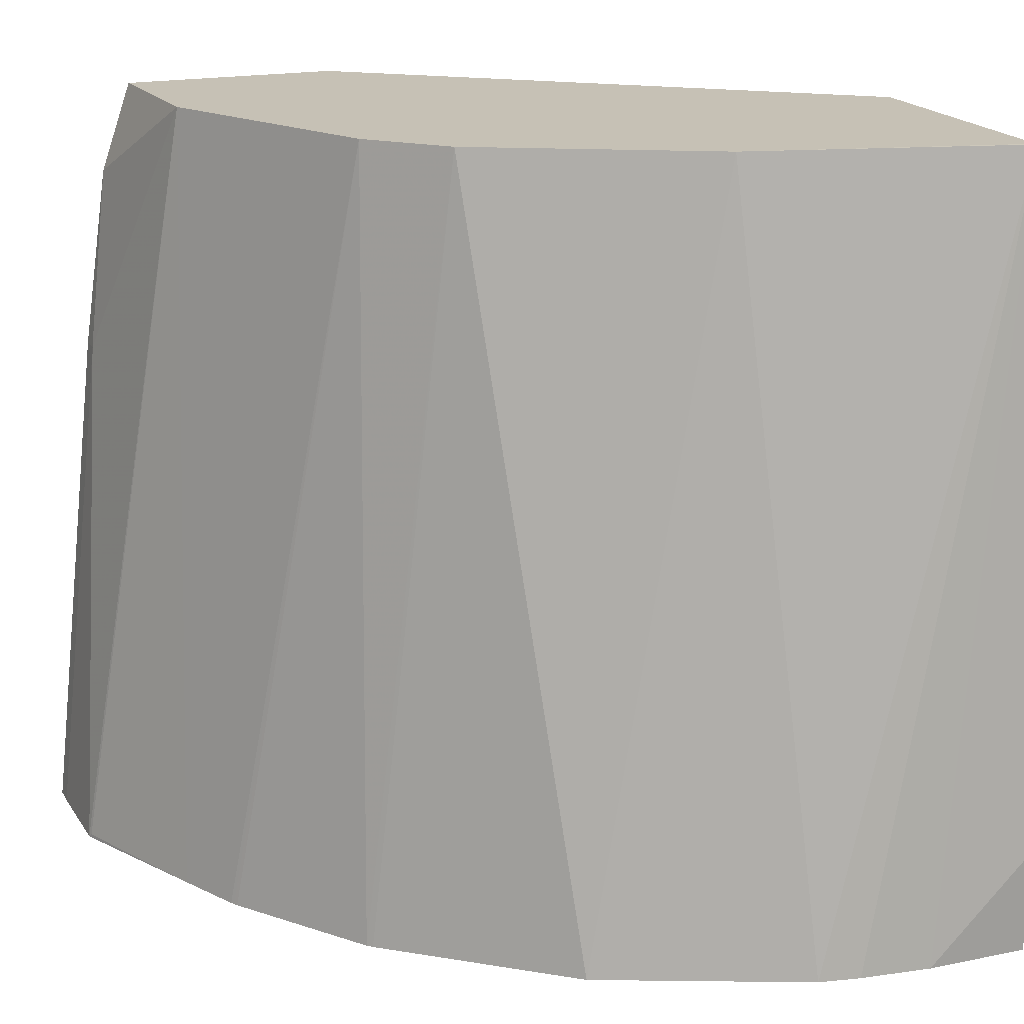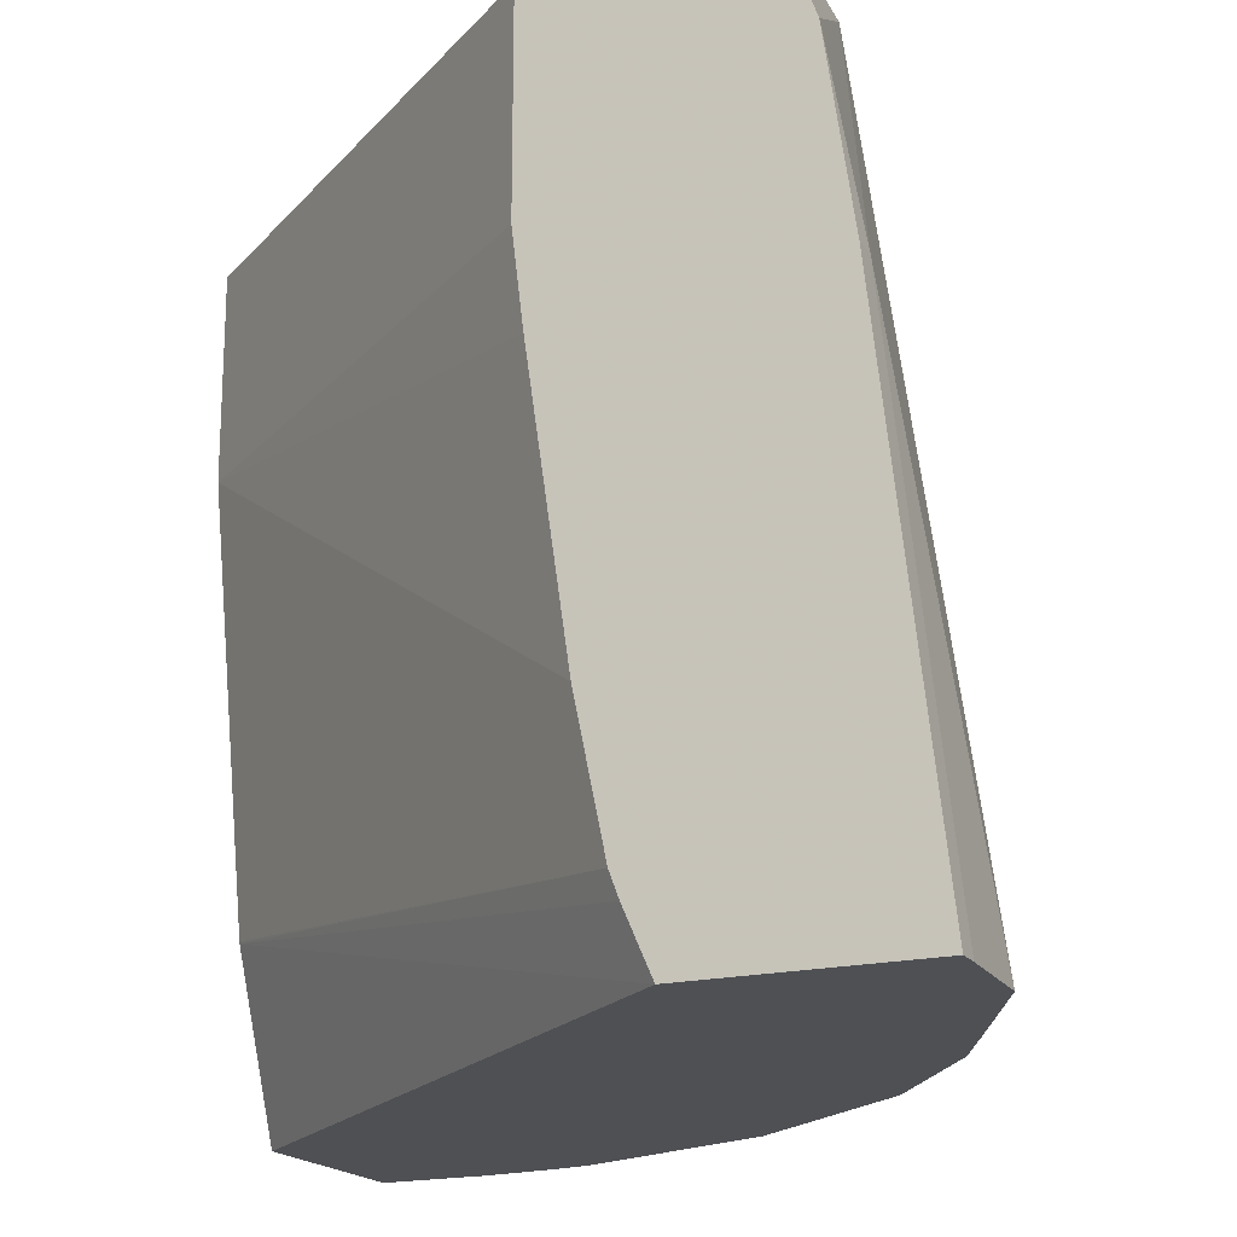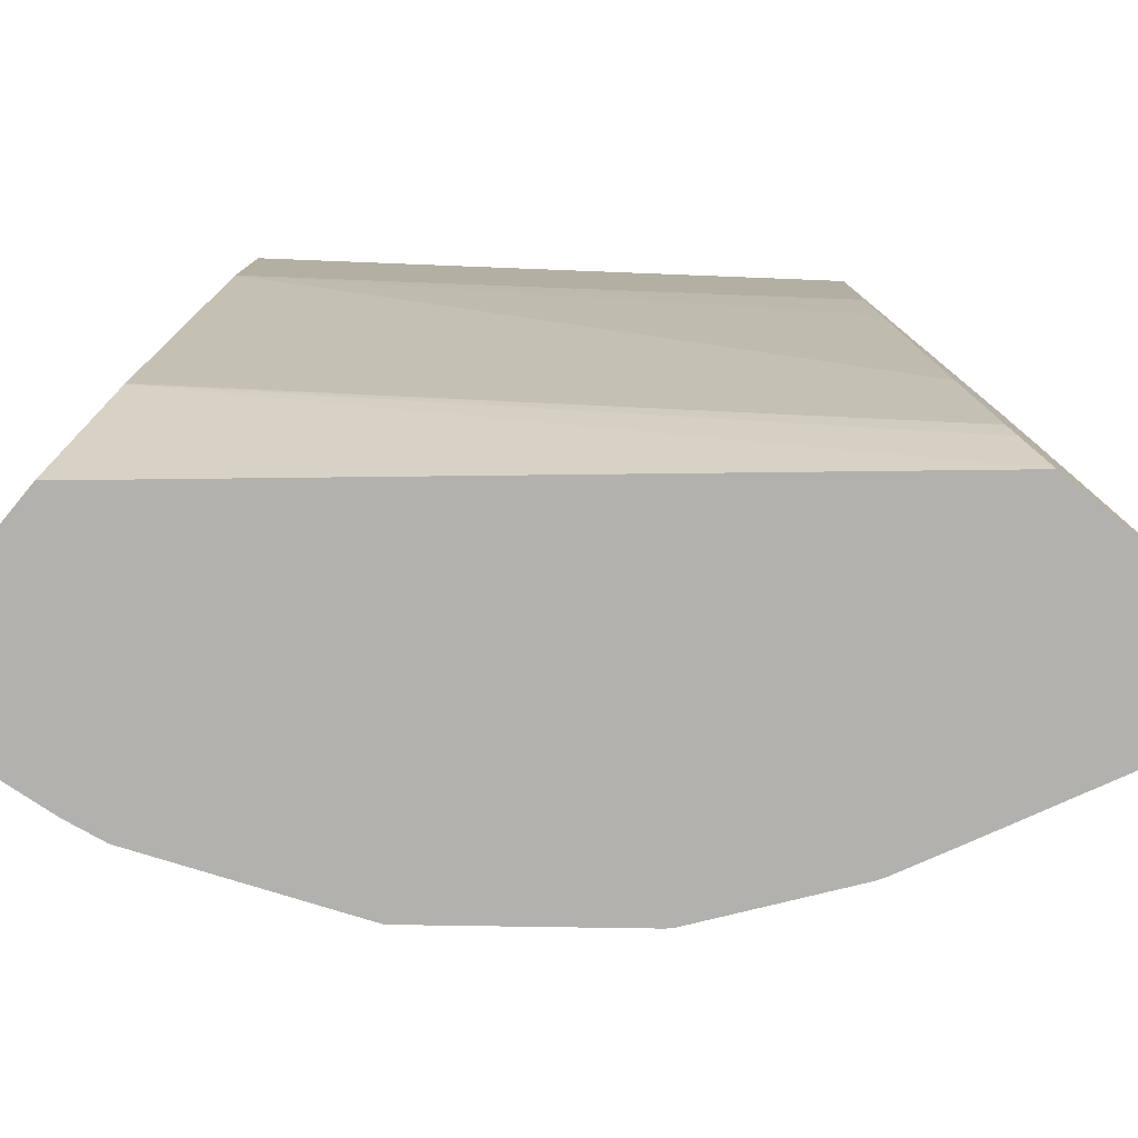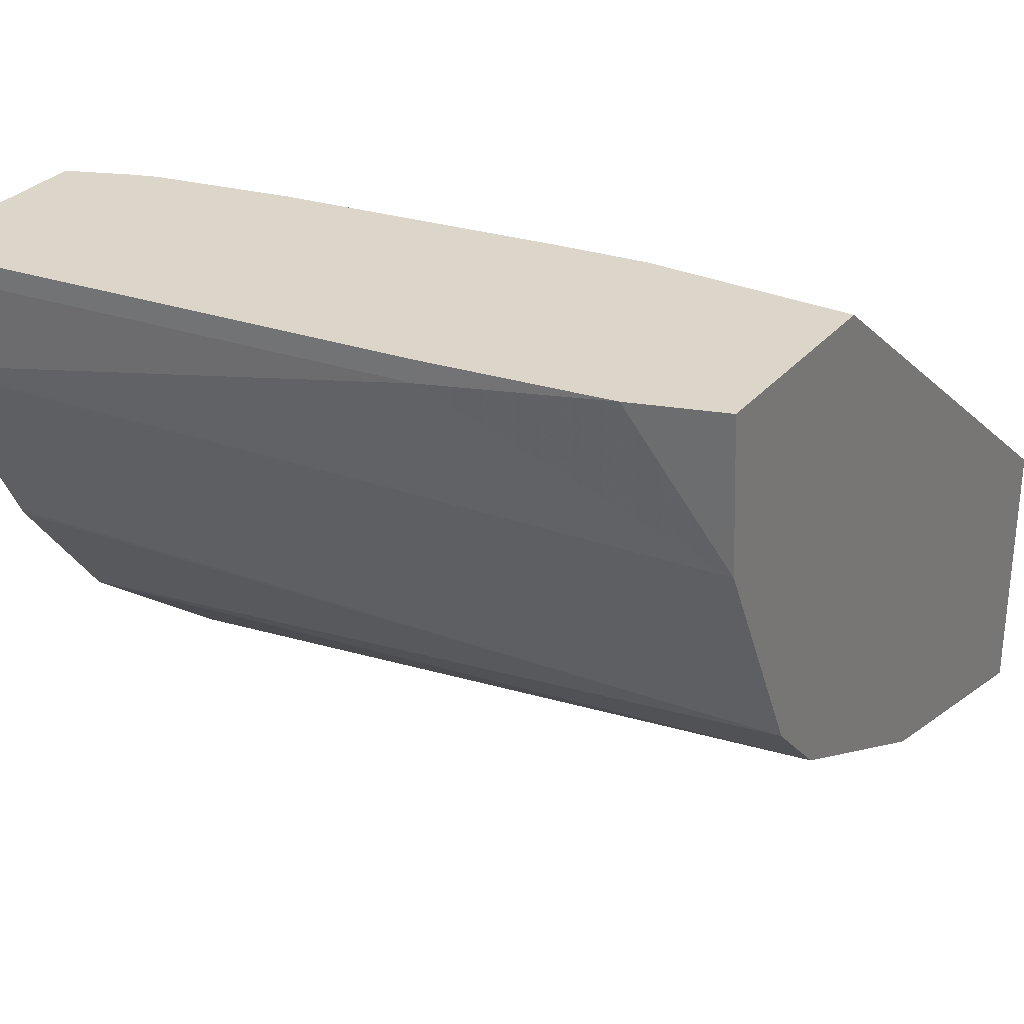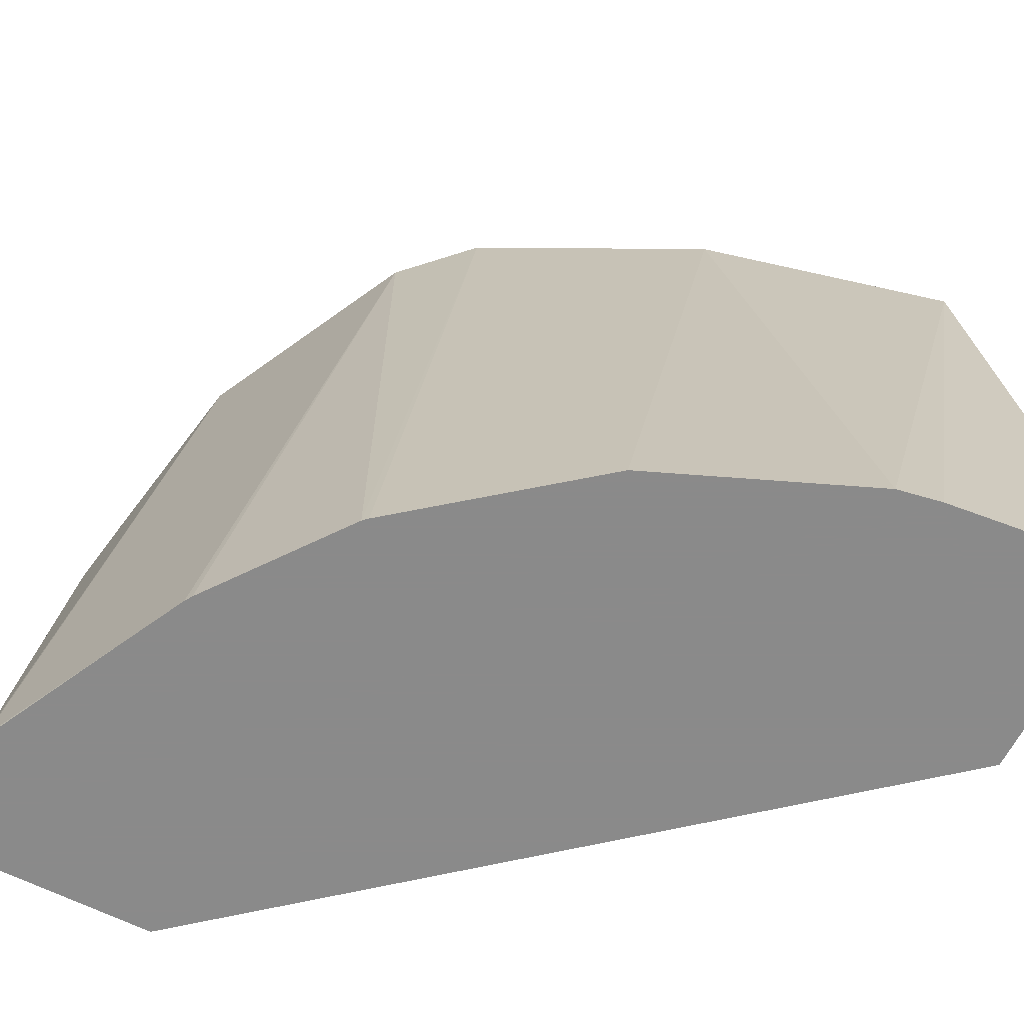
<metadata>
{"format":"obj","ext":"obj","renderer":"f3d","projection":"perspective","resolution":1024,"background":"white","views":[{"elev":18.8,"azim":-21.3,"up":"+Z"},{"elev":-18.8,"azim":-155.5,"up":"+Z"},{"elev":-79.2,"azim":140.4,"up":"+Z"},{"elev":30.0,"azim":-57.7,"up":"+Y"},{"elev":-63.6,"azim":-27.0,"up":"+Z"}]}
</metadata>
<code>
v -0.0005003 -0.2262 -0.4961
v -0.0005003 -0.2271 -0.4962
v -0.0005003 -0.1446 -0.4961
v -0.08262 -0.2065 -0.4961
v -0.05386 -0.2455 -0.7343
v -0.03206 -0.2479 -0.7343
v -0.02067 -0.2479 -0.7229
v -0.0005003 -0.2479 -0.7028
v -0.0666 -0.2432 -0.7343
v -0.0005003 -0.1446 -0.5577
v -0.1446 -0.03459 -0.4961
v -0.09666 -0.1995 -0.4961
v -0.1288 -0.2174 -0.7343
v -0.0005003 -0.2479 -0.7343
v -0.0005003 -0.1652 -0.6816
v -0.16 -0.03459 -0.6677
v -0.1479 -0.03459 -0.5851
v -0.1471 -0.03459 -0.5784
v -0.1446 -0.03459 -0.5577
v -0.2099 -0.03459 -0.4961
v -0.1104 -0.1926 -0.4961
v -0.1514 -0.1721 -0.4961
v -0.1805 -0.1759 -0.7343
v -0.0005003 -0.1859 -0.7343
v -0.0005003 -0.1654 -0.6822
v -0.1686 -0.03459 -0.709
v -0.2193 -0.03459 -0.5231
v -0.2065 -0.08263 -0.4961
v -0.1721 -0.1515 -0.4961
v -0.182 -0.1745 -0.7343
v -0.1792 -0.03459 -0.7343
v -0.1713 -0.03459 -0.7162
v -0.2272 -0.03459 -0.5784
v -0.2272 -0.04131 -0.5784
v -0.1791 -0.1374 -0.4961
v -0.2432 -0.07125 -0.7343
v -0.2427 -0.07231 -0.7332
v -0.2218 -0.1147 -0.7343
v -0.2125 -0.1332 -0.7343
v -0.2117 -0.1343 -0.7332
v -0.2112 -0.1353 -0.7343
v -0.2444 -0.03459 -0.7343
v -0.2444 -0.04131 -0.7343
f 11 27 20
f 12 21 13
f 15 25 26
f 39 41 40
f 11 33 27
f 15 26 16
f 13 21 22
f 11 42 33
f 11 16 26
f 11 32 31
f 11 26 32
f 11 17 16
f 11 18 17
f 11 19 18
f 10 18 19
f 20 27 28
f 10 17 18
f 11 31 42
f 22 29 30
f 28 37 38
f 24 31 25
f 10 16 17
f 36 38 37
f 35 38 39
f 34 43 36
f 33 43 34
f 33 42 43
f 29 41 30
f 29 40 41
f 29 39 40
f 29 35 39
f 28 38 35
f 28 36 37
f 28 34 36
f 27 34 28
f 27 33 34
f 25 32 26
f 25 31 32
f 22 30 23
f 10 15 16
f 13 22 23
f 6 14 8
f 1 4 2
f 1 12 4
f 1 21 12
f 1 22 21
f 1 29 22
f 1 35 29
f 1 28 35
f 1 20 28
f 1 11 20
f 1 10 3
f 1 15 10
f 1 25 15
f 1 24 25
f 1 14 24
f 1 8 14
f 1 2 8
f 6 8 7
f 2 5 6
f 2 6 7
f 1 3 11
f 2 4 9
f 5 14 6
f 2 7 8
f 5 24 14
f 5 31 24
f 5 42 31
f 5 36 43
f 5 38 36
f 5 39 38
f 5 41 39
f 5 43 42
f 5 23 30
f 5 13 23
f 5 9 13
f 2 9 5
f 4 13 9
f 4 12 13
f 3 19 11
f 5 30 41
f 3 10 19

</code>
